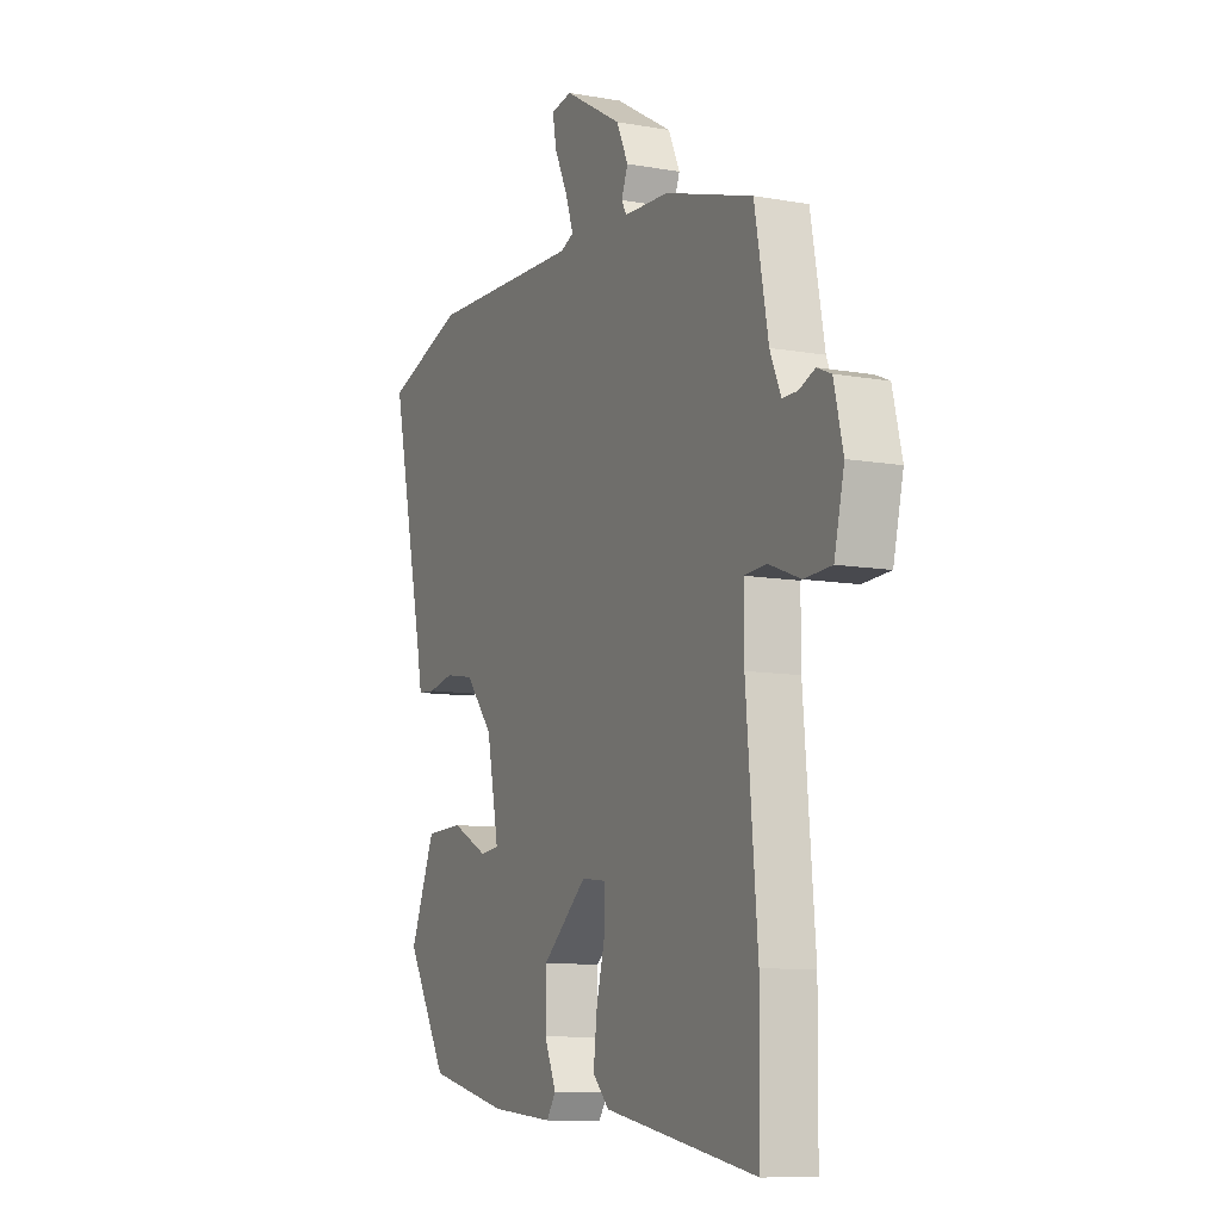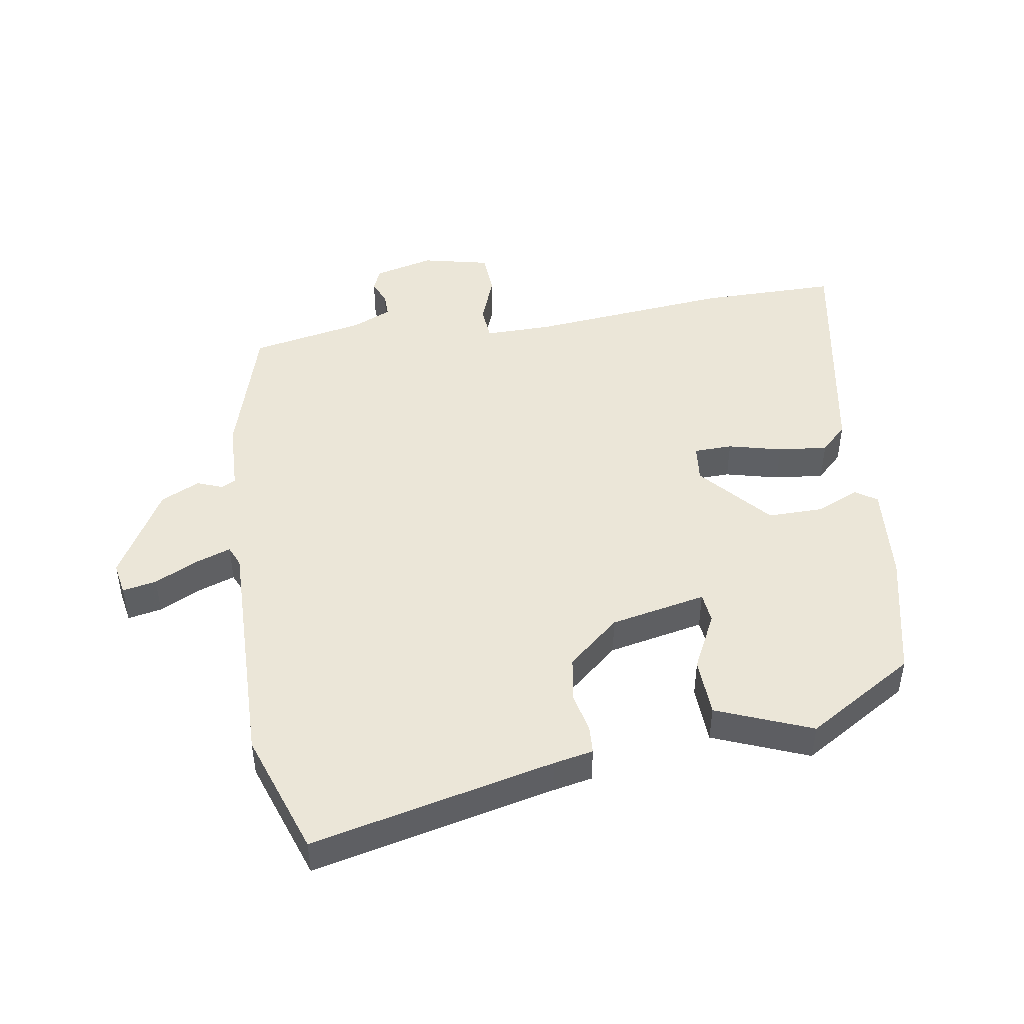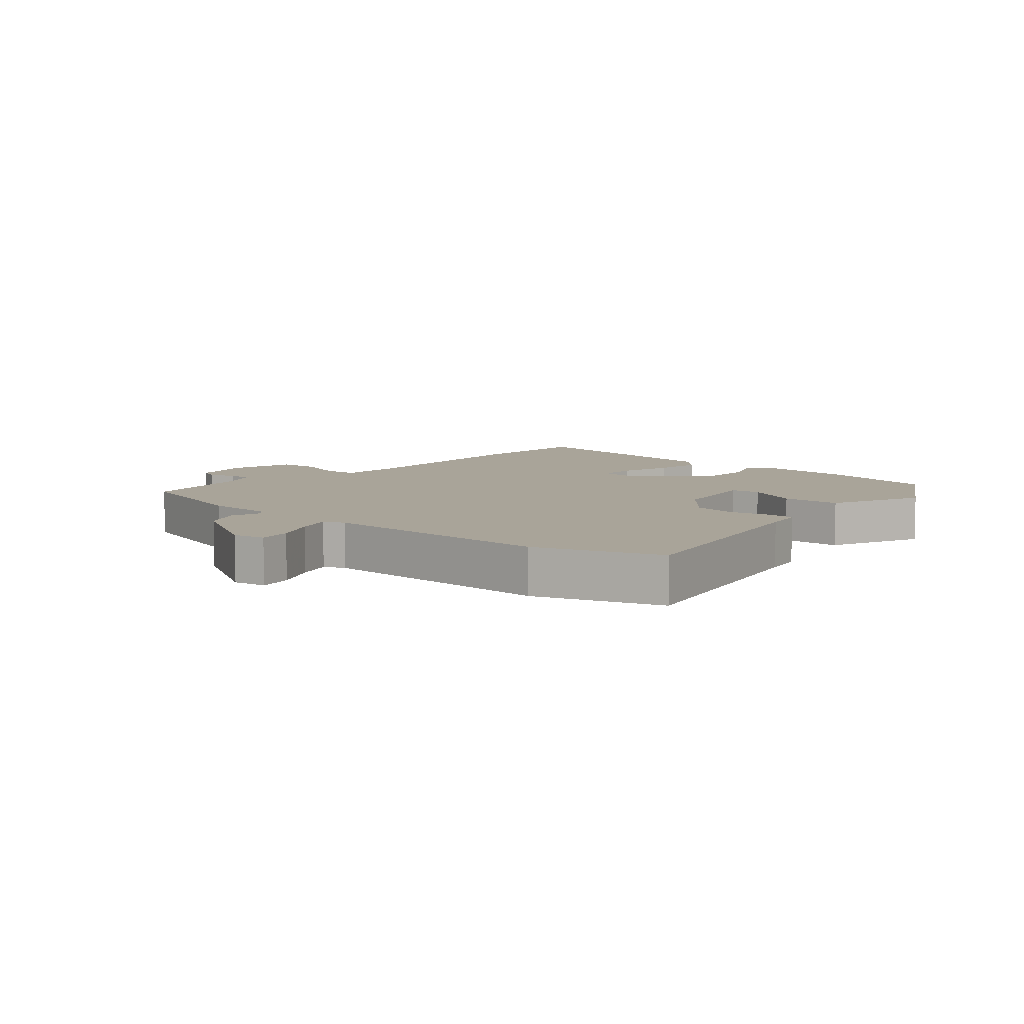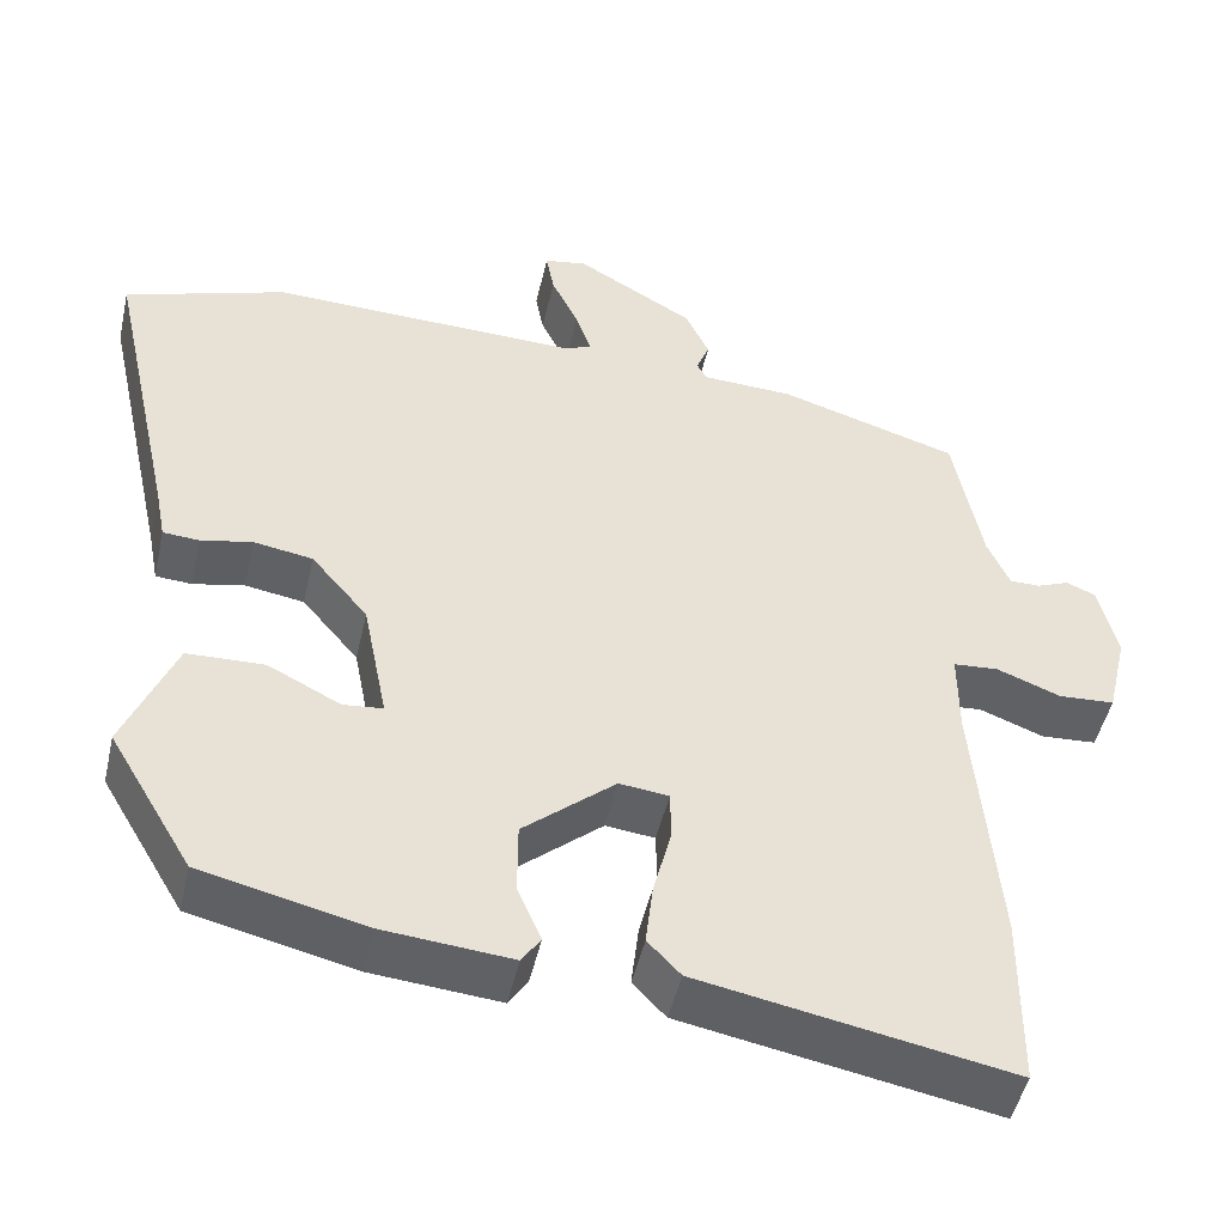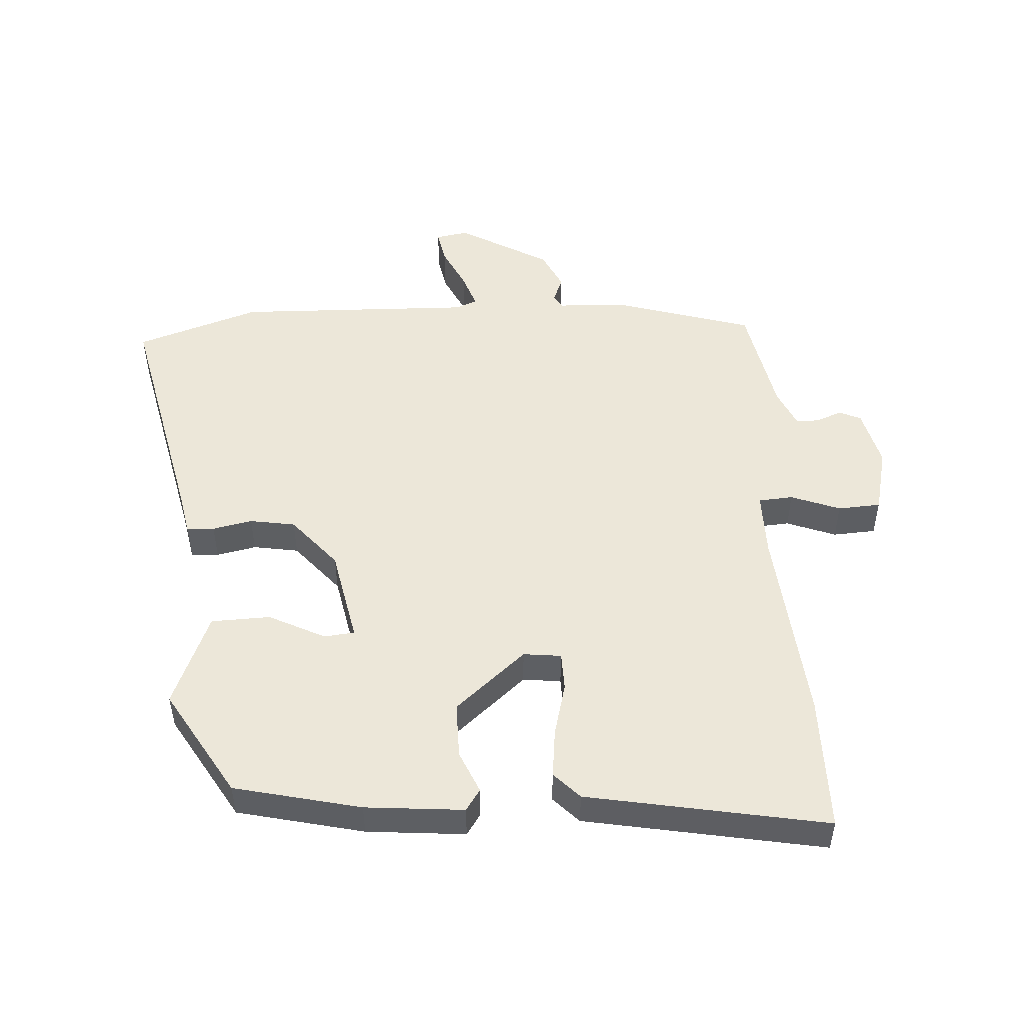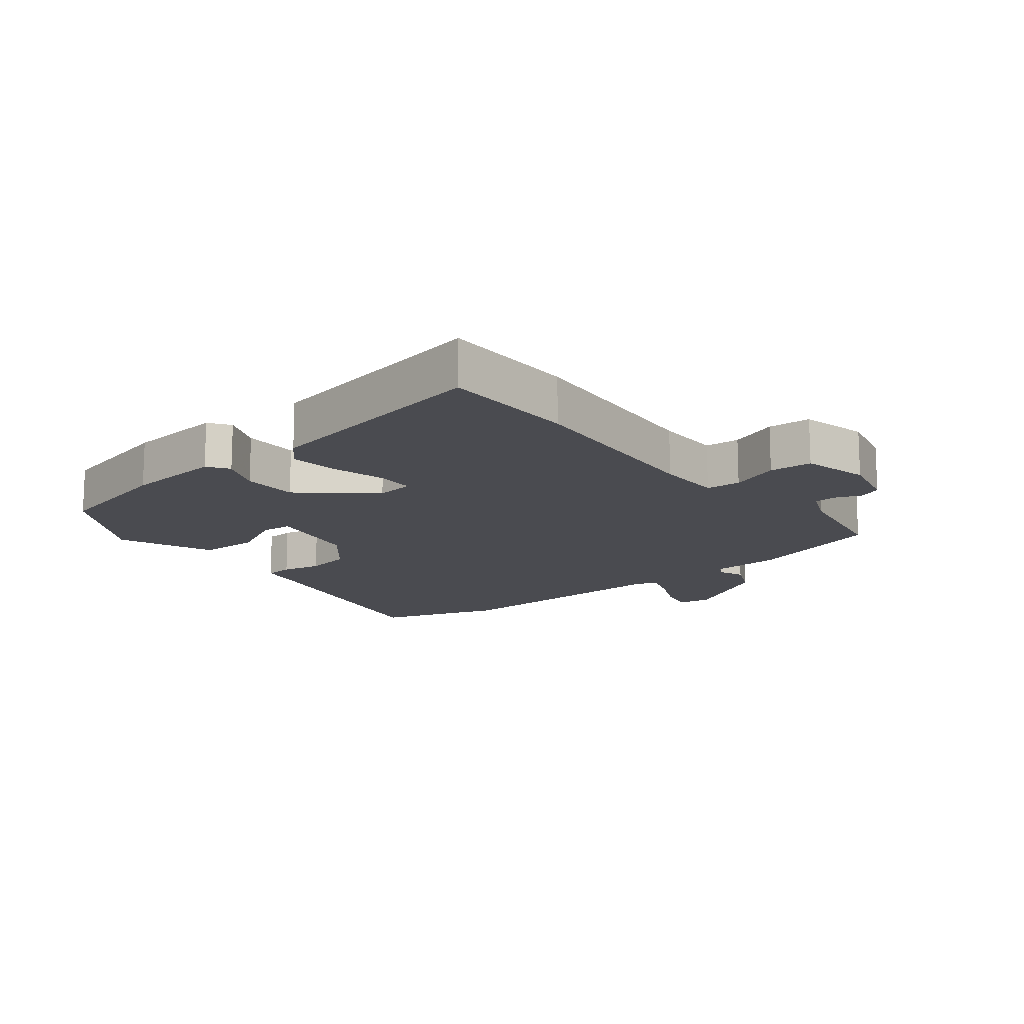
<metadata>
{"format":"obj","ext":"obj","renderer":"f3d","projection":"perspective","resolution":1024,"background":"white","views":[{"elev":-9.7,"azim":-114.8,"up":"+Z"},{"elev":46.6,"azim":80.4,"up":"+Y"},{"elev":7.3,"azim":41.1,"up":"+Y"},{"elev":-48.3,"azim":167.3,"up":"+Z"},{"elev":49.9,"azim":176.5,"up":"+Y"},{"elev":-14.5,"azim":-141.2,"up":"+Y"}]}
</metadata>
<code>
v 0.412 0.07 -0.501
v 0.212 0.07 -0.548
v 0.056 0.07 -0.562
v 0.033 0.07 -0.528
v 0.062 0.07 -0.461
v 0.062 0.07 -0.372
v -0.05 0.07 -0.276
v -0.11 0.07 -0.283
v -0.111 0.07 -0.344
v -0.089 0.07 -0.429
v -0.08 0.07 -0.507
v -0.12 0.07 -0.549
v -0.499 0.07 -0.62
v -0.501 0.07 -0.403
v -0.473 0.07 -0.082
v -0.473 0.07 0.023
v -0.528 0.07 0.027
v -0.606 0.07 -0.003
v -0.674 0.07 0.001
v -0.699 0.07 0.107
v -0.676 0.07 0.202
v -0.641 0.07 0.217
v -0.601 0.07 0.201
v -0.564 0.07 0.201
v -0.537 0.07 0.263
v -0.503 0.07 0.444
v -0.284 0.07 0.511
v -0.172 0.07 0.516
v -0.16 0.07 0.538
v -0.176 0.07 0.579
v -0.147 0.07 0.641
v -0.003 0.07 0.725
v 0.049 0.07 0.716
v 0.039 0.07 0.662
v 0.006 0.07 0.593
v -0.013 0.07 0.537
v 0.02 0.07 0.523
v 0.399 0.07 0.534
v 0.596 0.07 0.468
v 0.511 0.07 0.083
v 0.499 0.07 0.02
v 0.455 0.07 0.017
v 0.392 0.07 0.03
v 0.32 0.07 0.018
v 0.251 0.07 -0.064
v 0.221 0.07 -0.216
v 0.269 0.07 -0.221
v 0.358 0.07 -0.176
v 0.452 0.07 -0.179
v 0.514 0.07 -0.329
v 0.412 0 -0.501
v 0.212 0 -0.548
v 0.056 0 -0.562
v 0.033 0 -0.528
v 0.062 0 -0.461
v 0.062 0 -0.372
v -0.05 0 -0.276
v -0.11 0 -0.283
v -0.111 0 -0.344
v -0.089 0 -0.429
v -0.08 0 -0.507
v -0.12 0 -0.549
v -0.499 0 -0.62
v -0.501 0 -0.403
v -0.473 0 -0.082
v -0.473 0 0.023
v -0.528 0 0.027
v -0.606 0 -0.003
v -0.674 0 0.001
v -0.699 0 0.107
v -0.676 0 0.202
v -0.641 0 0.217
v -0.601 0 0.201
v -0.564 0 0.201
v -0.537 0 0.263
v -0.503 0 0.444
v -0.284 0 0.511
v -0.172 0 0.516
v -0.16 0 0.538
v -0.176 0 0.579
v -0.147 0 0.641
v -0.003 0 0.725
v 0.049 0 0.716
v 0.039 0 0.662
v 0.006 0 0.593
v -0.013 0 0.537
v 0.02 0 0.523
v 0.399 0 0.534
v 0.596 0 0.468
v 0.511 0 0.083
v 0.499 0 0.02
v 0.455 0 0.017
v 0.392 0 0.03
v 0.32 0 0.018
v 0.251 0 -0.064
v 0.221 0 -0.216
v 0.269 0 -0.221
v 0.358 0 -0.176
v 0.452 0 -0.179
v 0.514 0 -0.329
f 47 48 49 50
f 46 47 50 1
f 40 41 42 43
f 40 43 44
f 37 38 39 40
f 36 37 40 44
f 32 33 34 35
f 32 35 36
f 29 30 31 32
f 28 29 32 36
f 25 26 27 28
f 24 25 28 36
f 20 21 22 23
f 20 23 24
f 17 18 19 20
f 16 17 20 24
f 12 13 14 15
f 12 15 16
f 9 10 11 12
f 8 9 12 16
f 7 8 16 24
f 2 3 4 5
f 46 1 2 5
f 45 46 5 6
f 36 44 45
f 24 36 45
f 6 7 24 45
f 100 99 98 97
f 51 100 97 96
f 93 92 91 90
f 94 93 90
f 90 89 88 87
f 94 90 87 86
f 85 84 83 82
f 86 85 82
f 82 81 80 79
f 86 82 79 78
f 78 77 76 75
f 86 78 75 74
f 73 72 71 70
f 74 73 70
f 70 69 68 67
f 74 70 67 66
f 65 64 63 62
f 66 65 62
f 62 61 60 59
f 66 62 59 58
f 74 66 58 57
f 55 54 53 52
f 55 52 51 96
f 56 55 96 95
f 95 94 86
f 95 86 74
f 95 74 57 56
f 1 51 52 2
f 2 52 53 3
f 3 53 54 4
f 4 54 55 5
f 5 55 56 6
f 6 56 57 7
f 7 57 58 8
f 8 58 59 9
f 9 59 60 10
f 10 60 61 11
f 11 61 62 12
f 12 62 63 13
f 13 63 64 14
f 14 64 65 15
f 15 65 66 16
f 16 66 67 17
f 17 67 68 18
f 18 68 69 19
f 19 69 70 20
f 20 70 71 21
f 21 71 72 22
f 22 72 73 23
f 23 73 74 24
f 24 74 75 25
f 25 75 76 26
f 26 76 77 27
f 27 77 78 28
f 28 78 79 29
f 29 79 80 30
f 30 80 81 31
f 31 81 82 32
f 32 82 83 33
f 33 83 84 34
f 34 84 85 35
f 35 85 86 36
f 36 86 87 37
f 37 87 88 38
f 38 88 89 39
f 39 89 90 40
f 40 90 91 41
f 41 91 92 42
f 42 92 93 43
f 43 93 94 44
f 44 94 95 45
f 45 95 96 46
f 46 96 97 47
f 47 97 98 48
f 48 98 99 49
f 49 99 100 50
f 50 100 51 1

</code>
